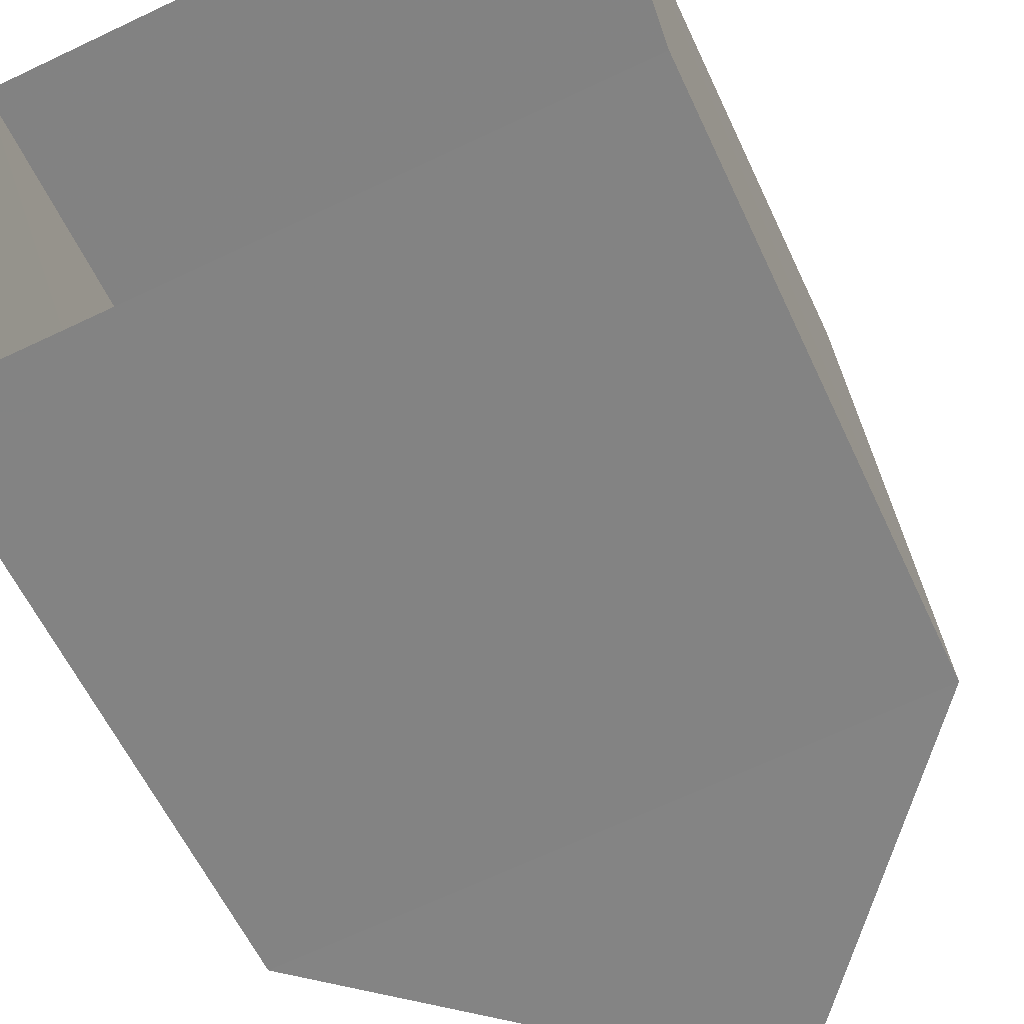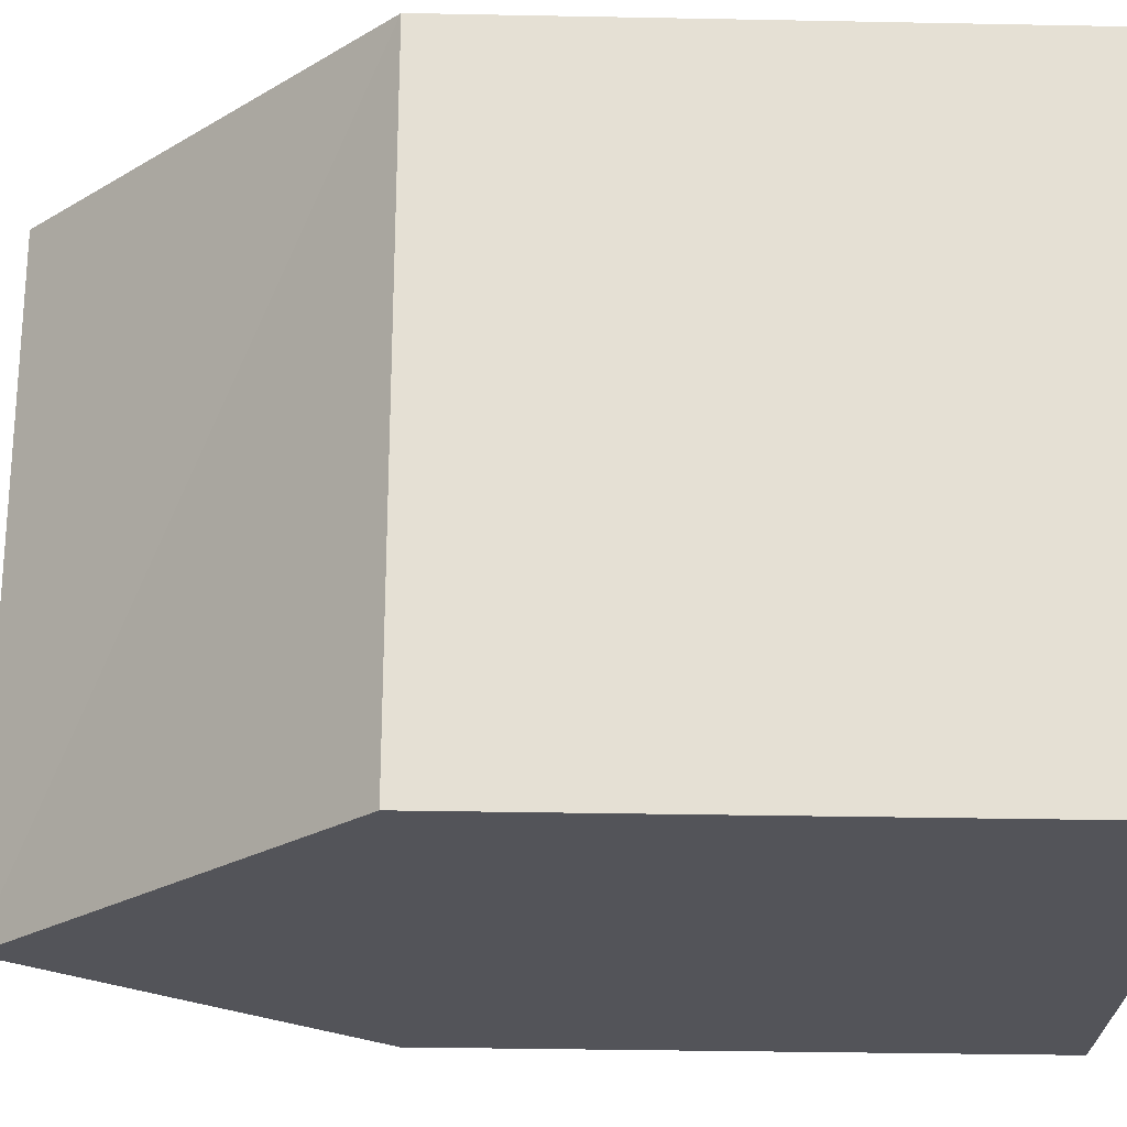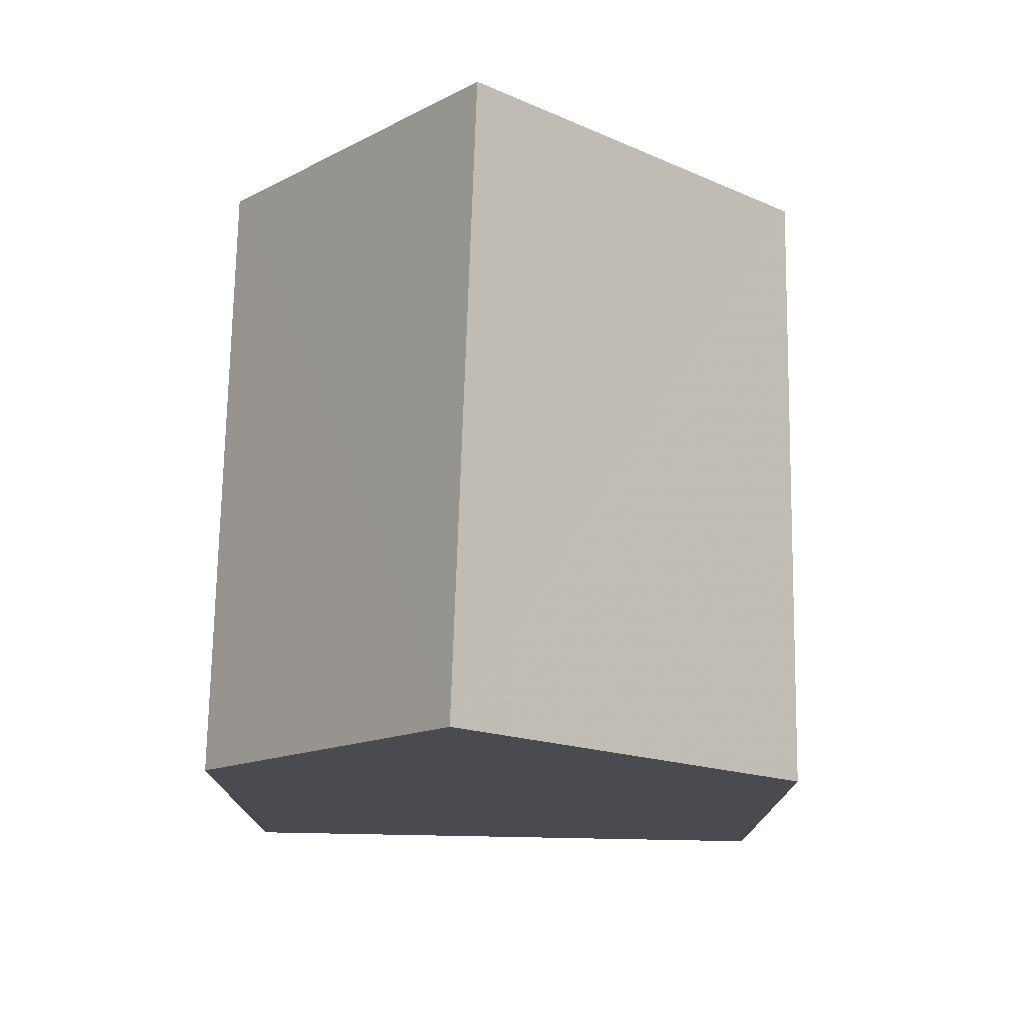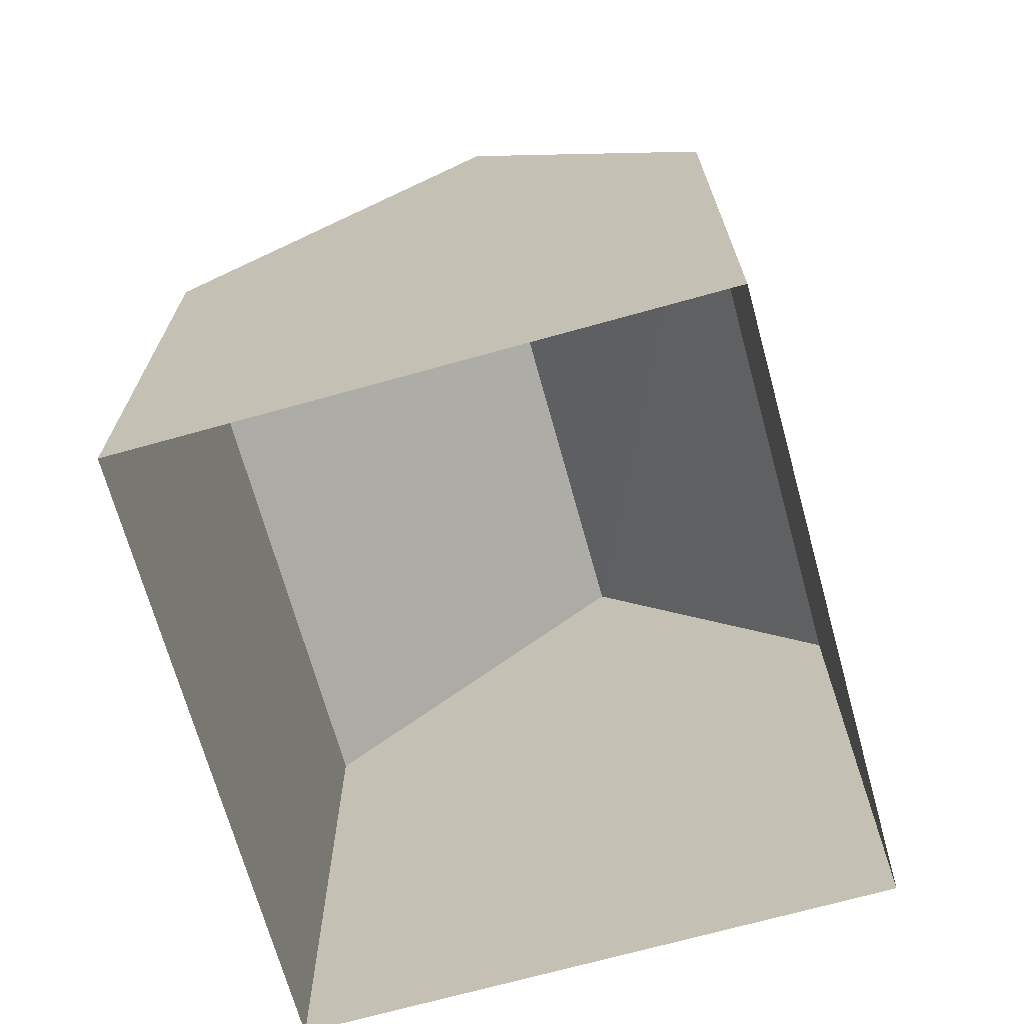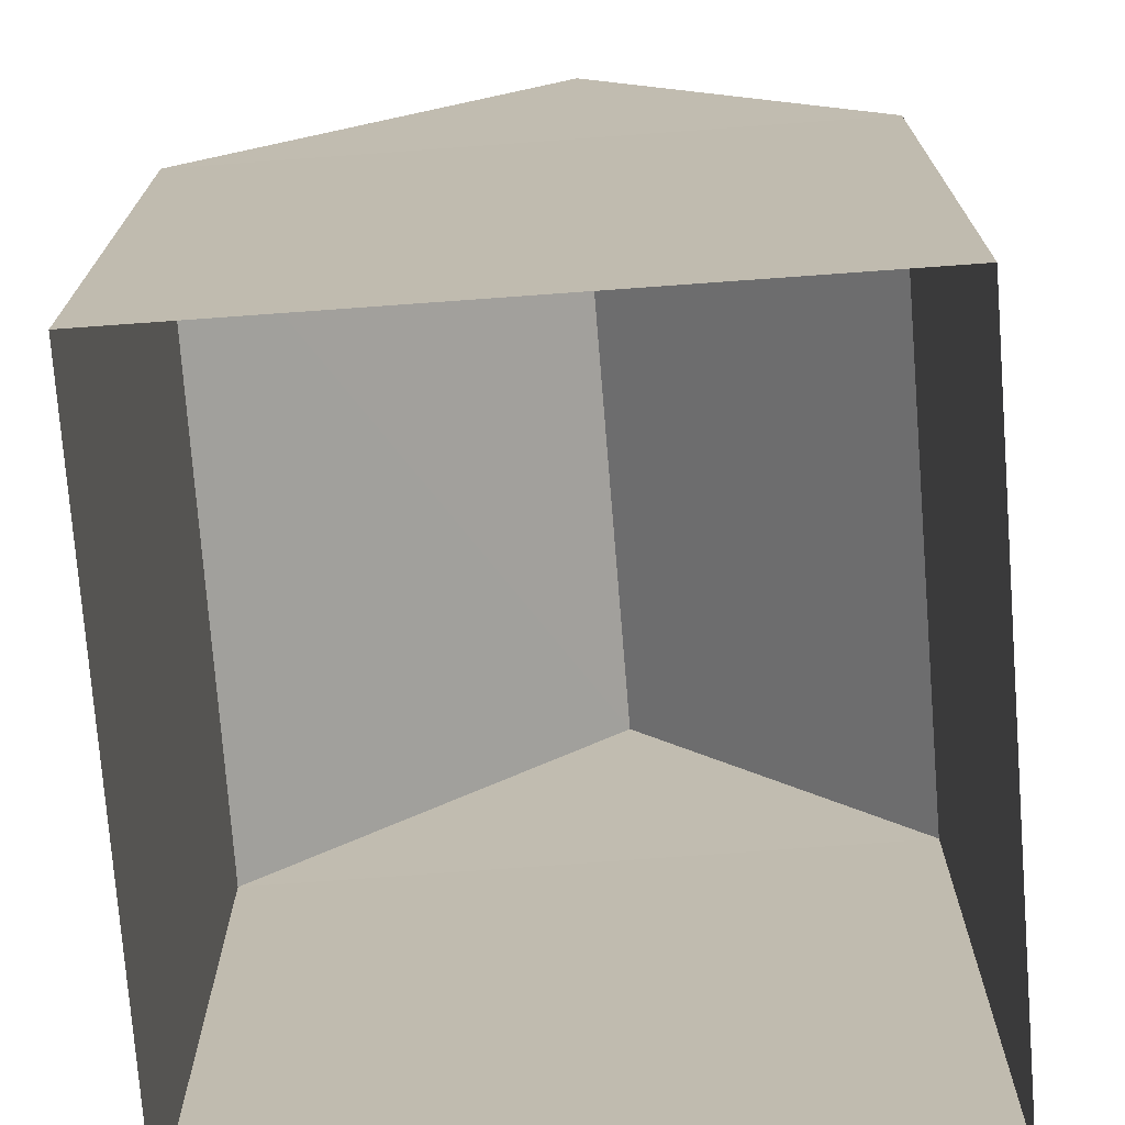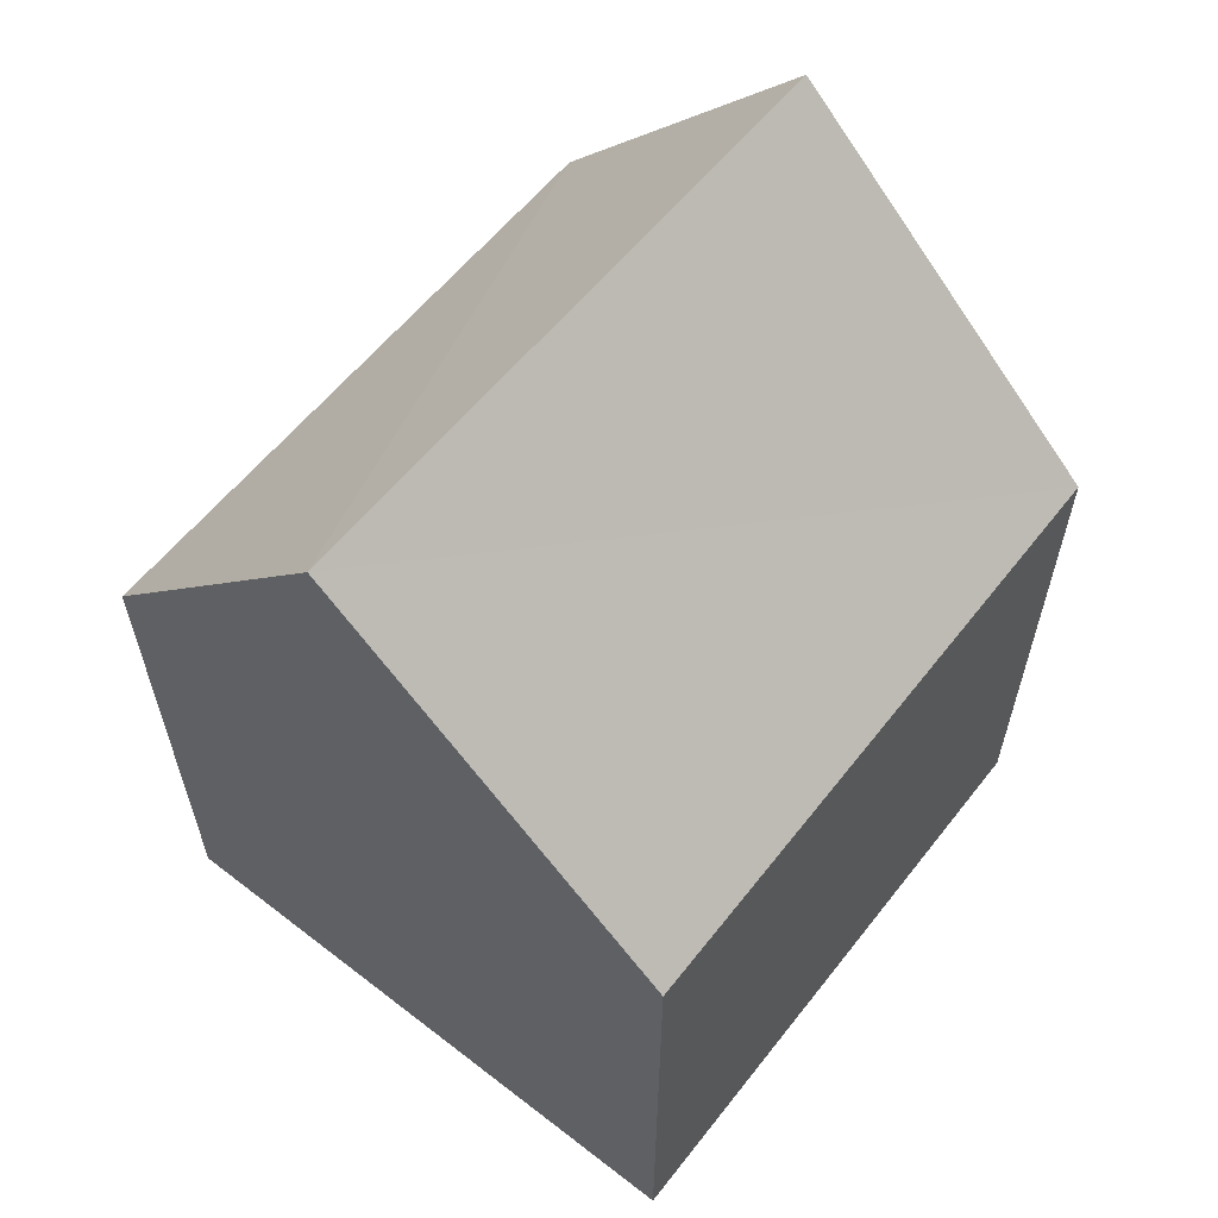
<metadata>
{"format":"obj","ext":"obj","renderer":"f3d","projection":"perspective","resolution":1024,"background":"white","views":[{"elev":-59.0,"azim":-155.2,"up":"+Y"},{"elev":-27.8,"azim":88.6,"up":"+Y"},{"elev":75.7,"azim":-3.0,"up":"+Z"},{"elev":-69.5,"azim":-168.6,"up":"+Z"},{"elev":17.1,"azim":-179.9,"up":"+Y"},{"elev":60.9,"azim":34.4,"up":"+Z"}]}
</metadata>
<code>
v -3.73e+05 -1.057e+05 21.99
v -3.73e+05 -1.057e+05 21.99
v -3.73e+05 -1.057e+05 21.99
v -3.73e+05 -1.057e+05 21.99
v -3.73e+05 -1.057e+05 26.64
v -3.73e+05 -1.057e+05 24.98
v -3.73e+05 -1.057e+05 26.64
v -3.73e+05 -1.057e+05 24.99
v -3.73e+05 -1.057e+05 24.98
v -3.73e+05 -1.057e+05 24.99
f 1 2 3
f 1 4 2
f 5 6 7
f 5 8 6
f 9 10 5
f 7 9 5
f 8 3 2
f 6 8 2
f 6 2 9
f 6 9 7
f 2 4 9
f 1 3 10
f 10 8 5
f 10 3 8
f 10 4 1
f 10 9 4

</code>
